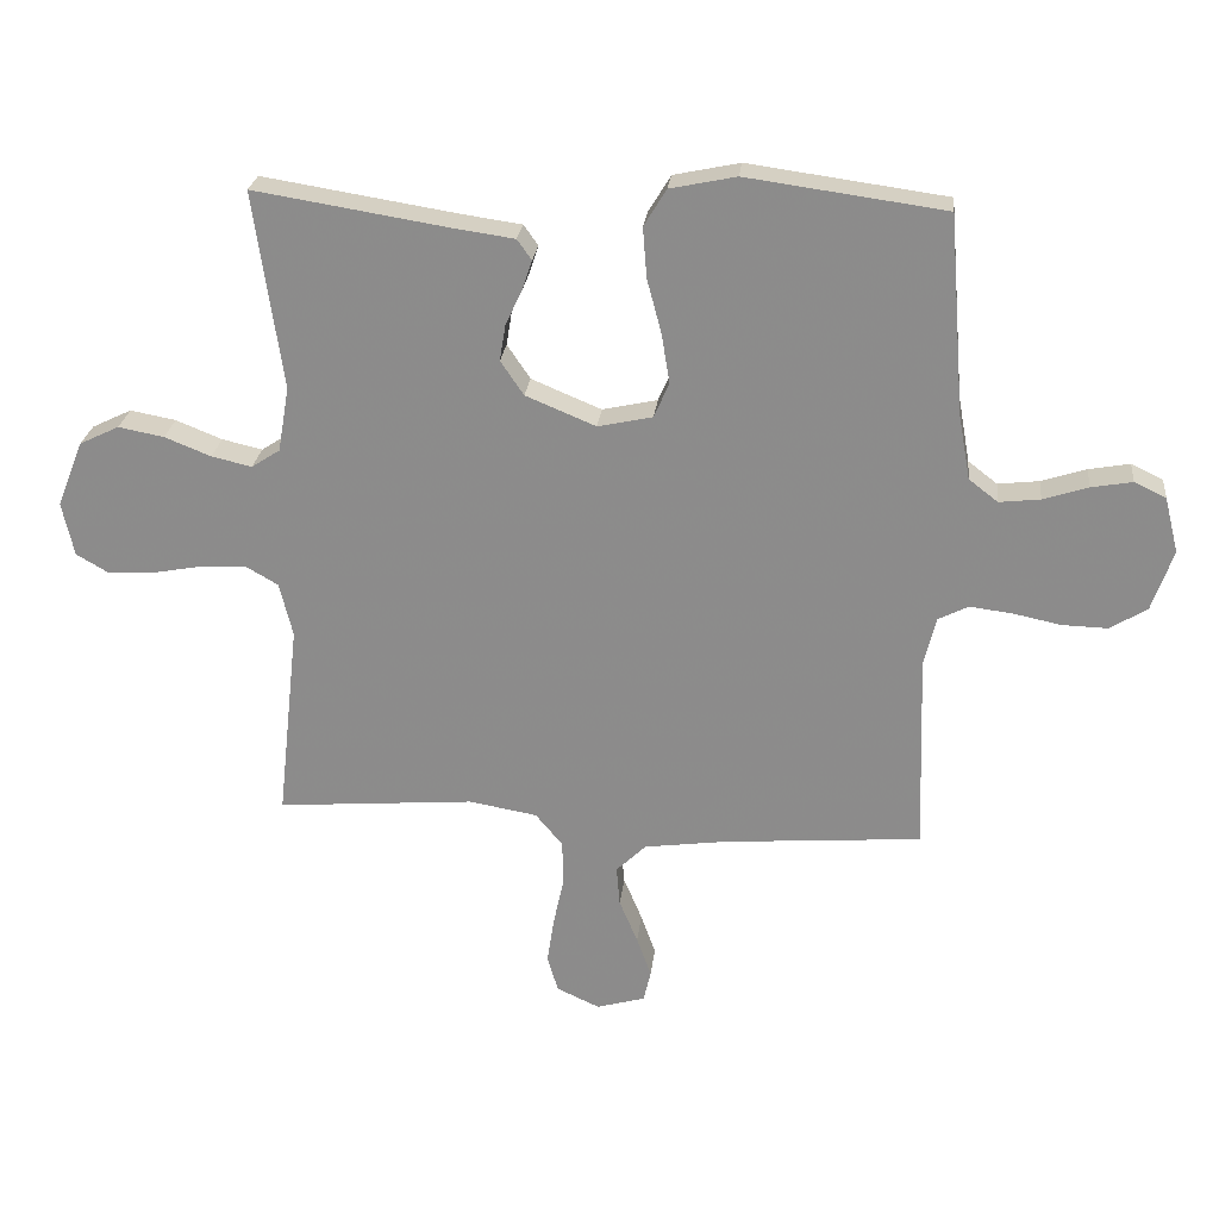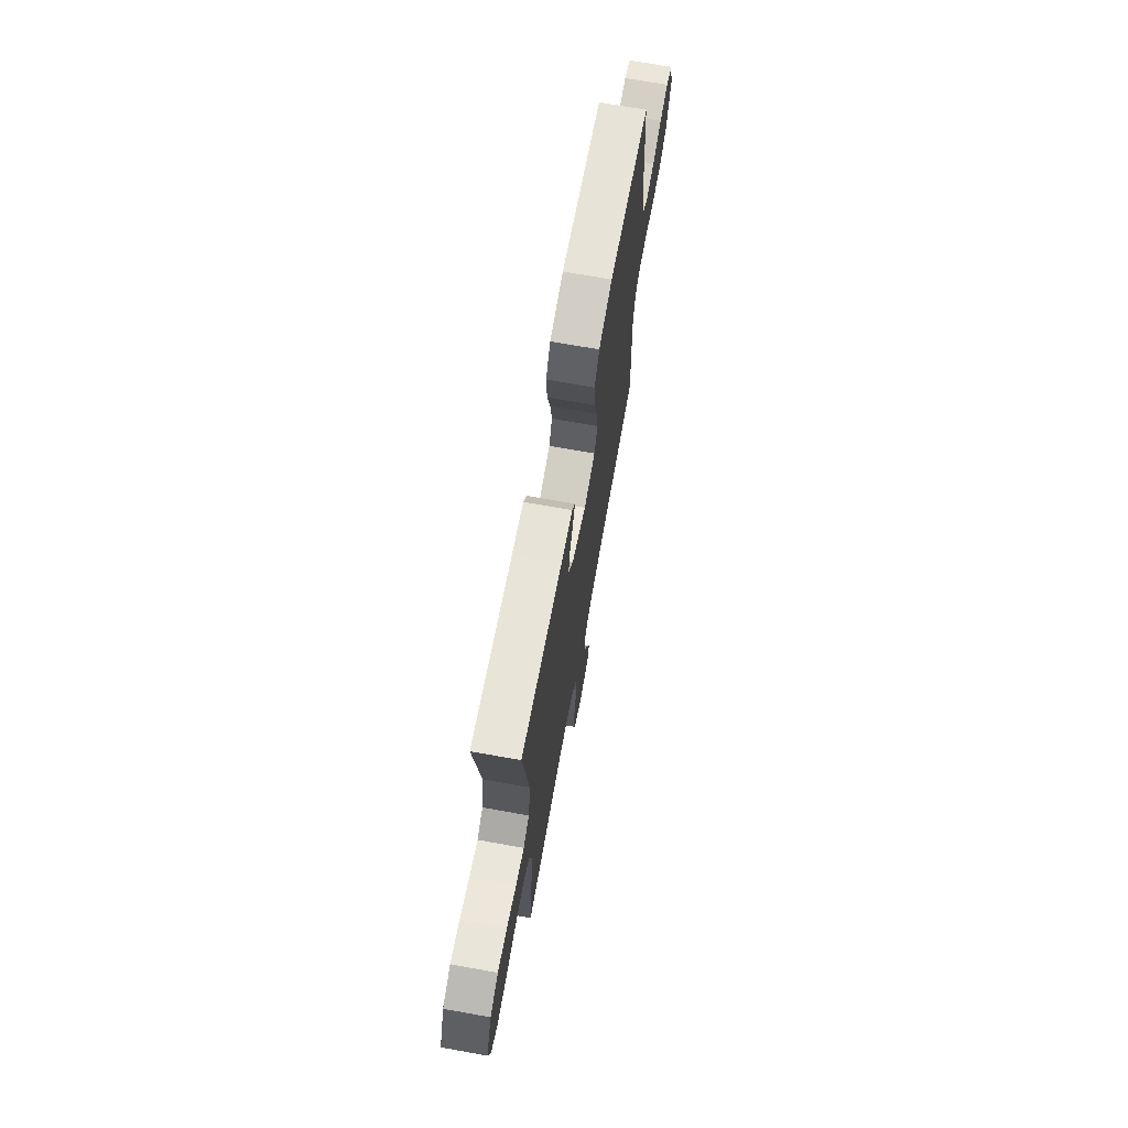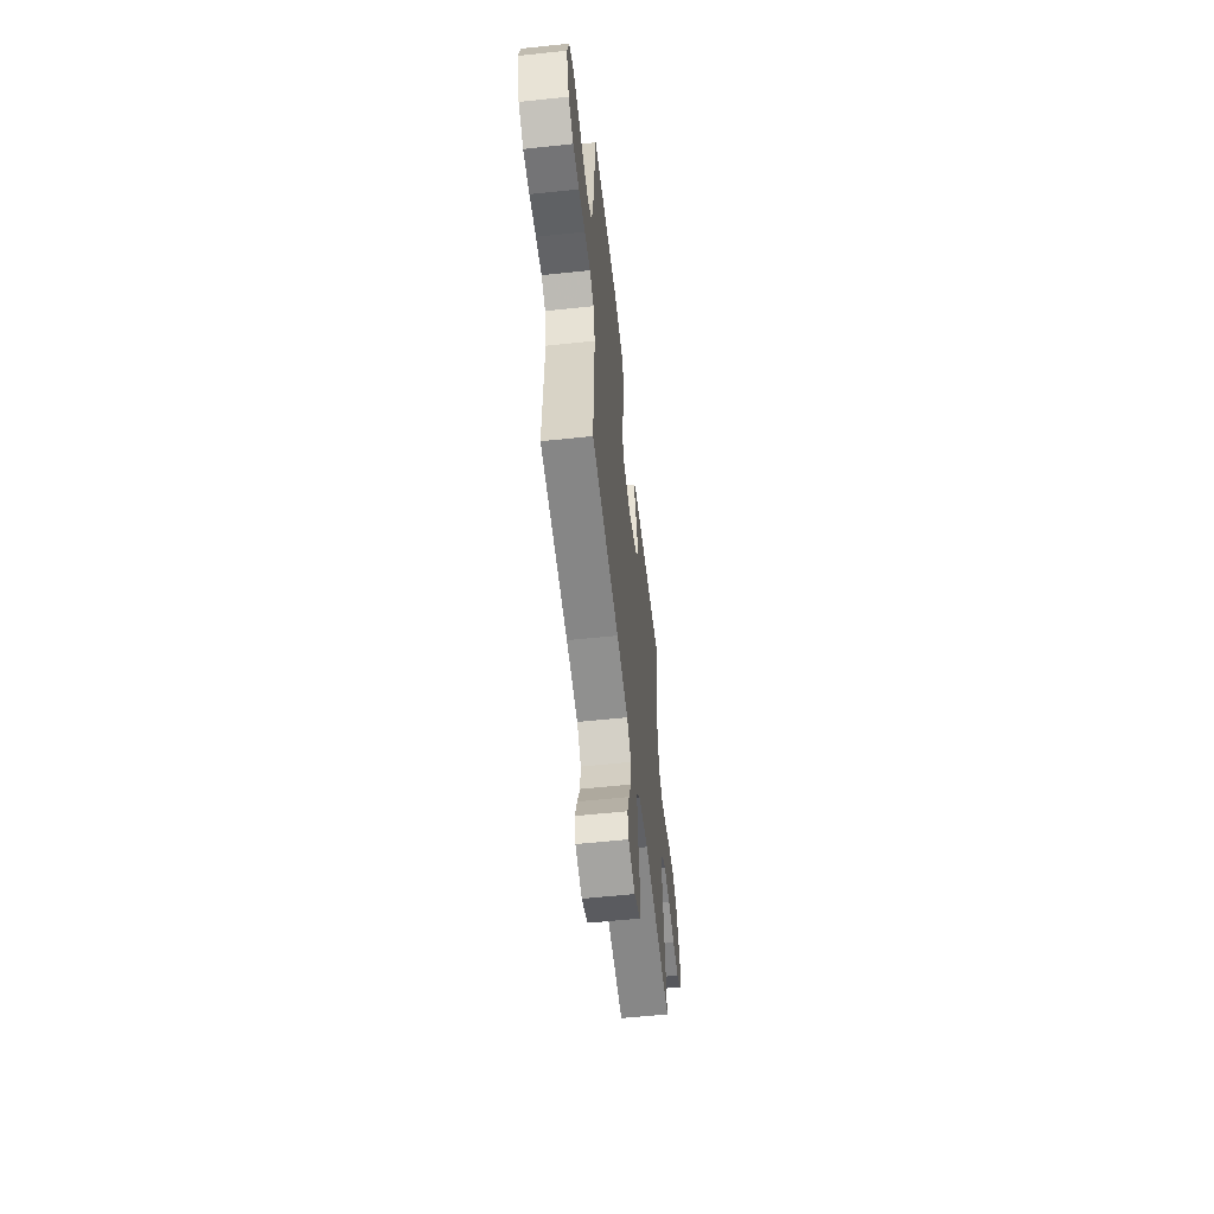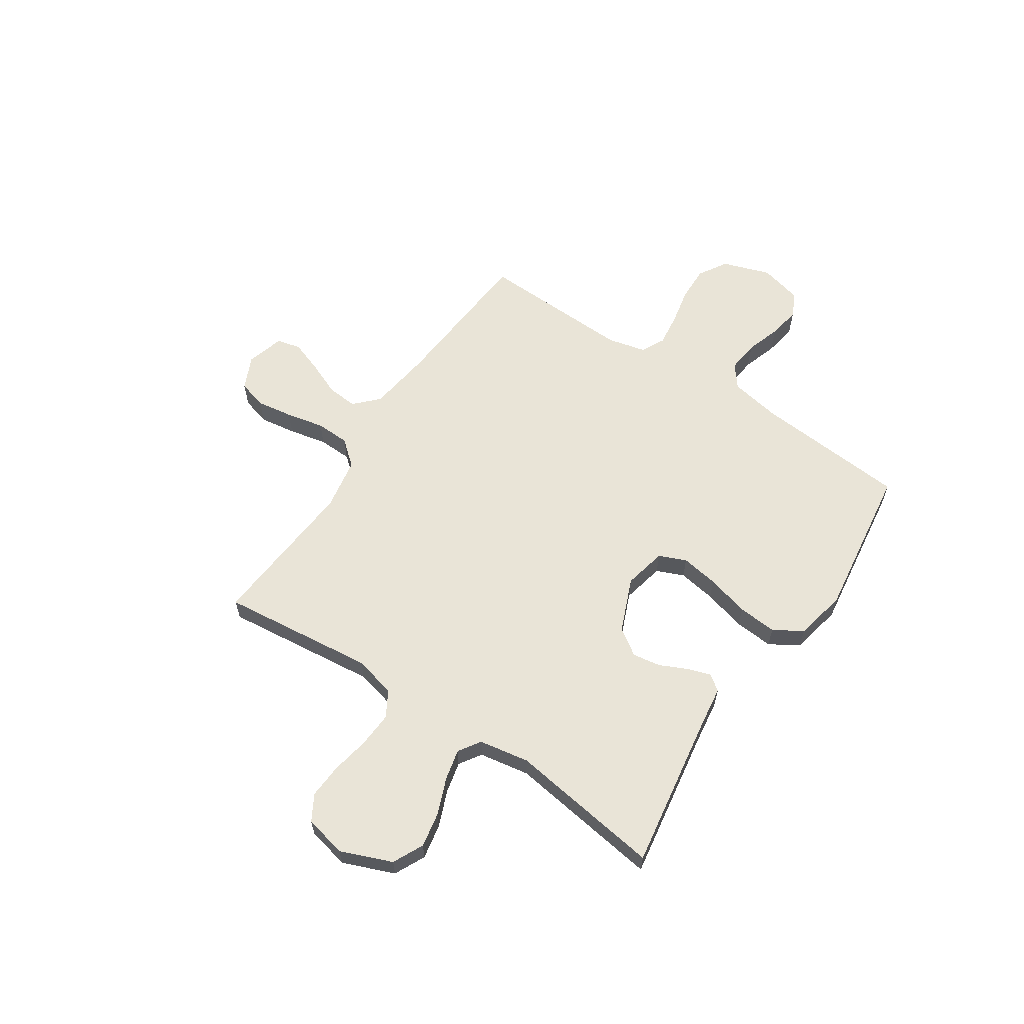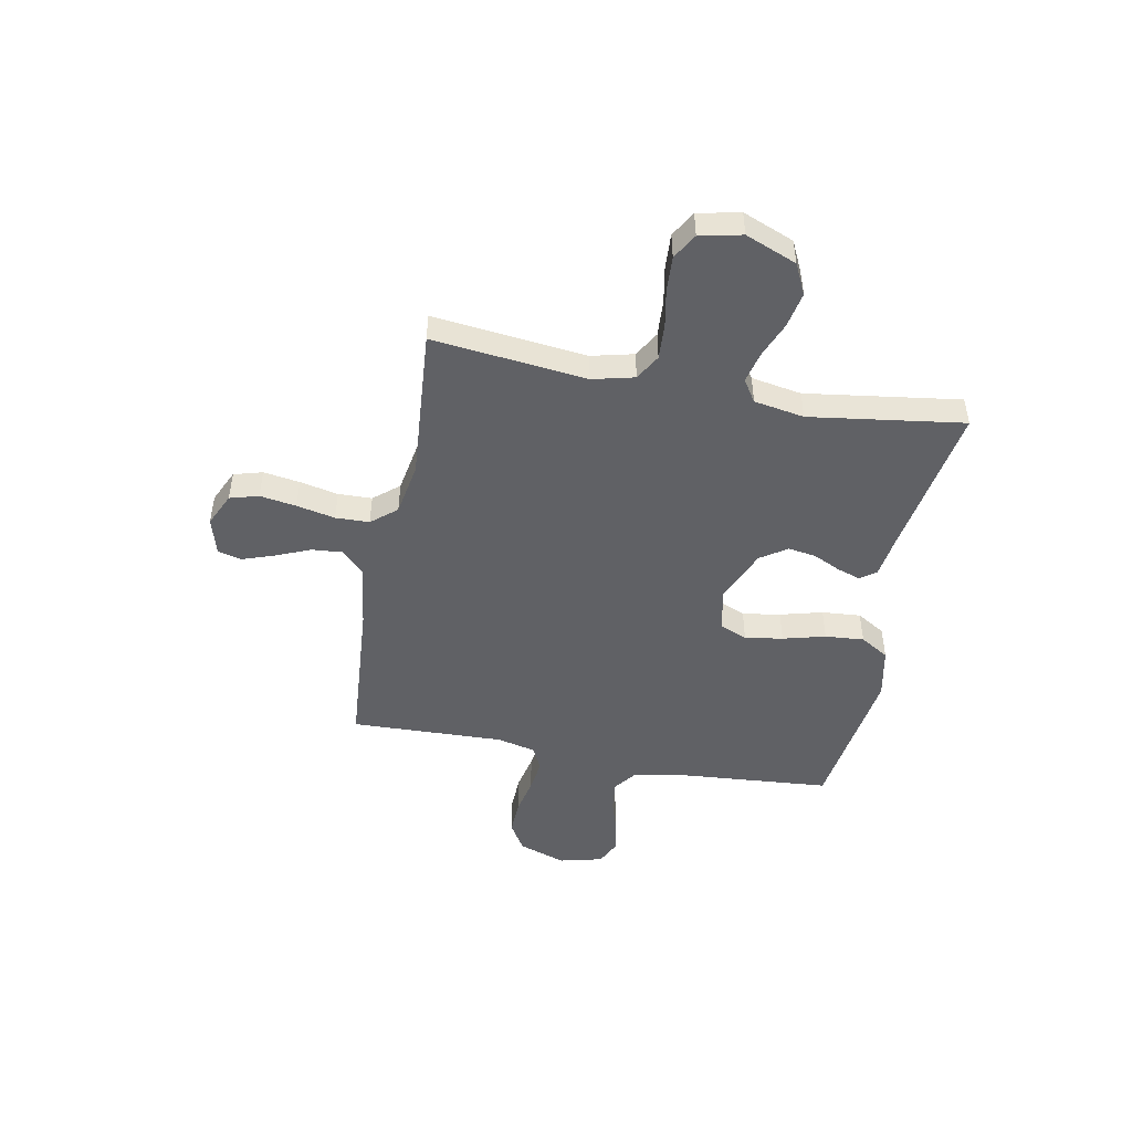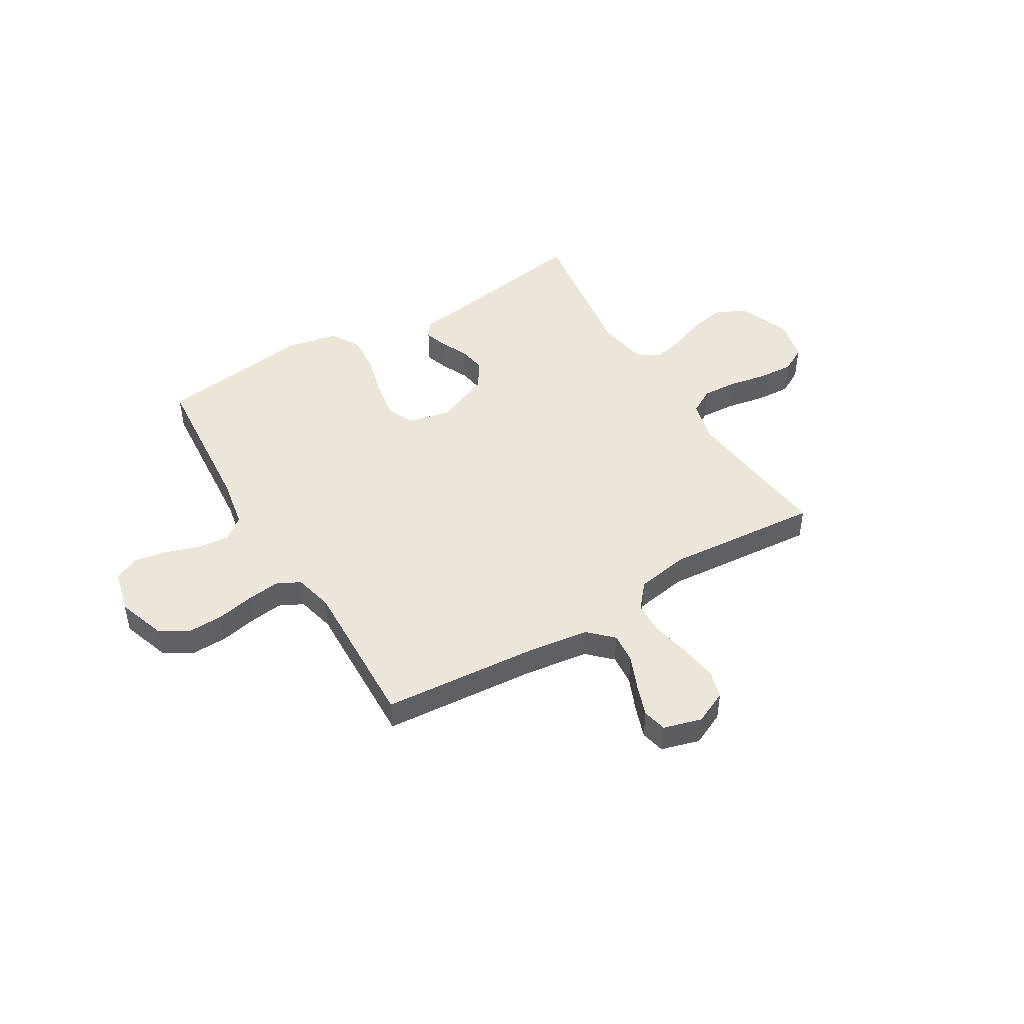
<metadata>
{"format":"obj","ext":"obj","renderer":"f3d","projection":"perspective","resolution":1024,"background":"white","views":[{"elev":25.0,"azim":6.2,"up":"+Z"},{"elev":70.1,"azim":-79.8,"up":"+Z"},{"elev":-57.9,"azim":96.3,"up":"+Z"},{"elev":61.1,"azim":-56.3,"up":"+Y"},{"elev":-47.9,"azim":-100.9,"up":"+Y"},{"elev":46.8,"azim":149.1,"up":"+Y"}]}
</metadata>
<code>
v 0.5 0.07 0.5
v 0.524 0.07 0.2
v 0.542 0.07 0.101
v 0.586 0.07 0.067
v 0.648 0.07 0.074
v 0.716 0.07 0.096
v 0.778 0.07 0.107
v 0.826 0.07 0.084
v 0.847 0.07 0
v 0.815 0.07 -0.093
v 0.759 0.07 -0.127
v 0.69 0.07 -0.125
v 0.618 0.07 -0.11
v 0.554 0.07 -0.102
v 0.508 0.07 -0.125
v 0.49 0.07 -0.2
v 0.5 0.07 -0.5
v 0.2 0.07 -0.523
v 0.075 0.07 -0.54
v 0.03 0.07 -0.584
v 0.035 0.07 -0.644
v 0.063 0.07 -0.711
v 0.085 0.07 -0.773
v 0.074 0.07 -0.82
v 0 0.07 -0.841
v -0.065 0.07 -0.811
v -0.081 0.07 -0.755
v -0.07 0.07 -0.684
v -0.054 0.07 -0.609
v -0.056 0.07 -0.543
v -0.097 0.07 -0.494
v -0.2 0.07 -0.476
v -0.5 0.07 -0.5
v -0.467 0.07 -0.2
v -0.487 0.07 -0.118
v -0.537 0.07 -0.089
v -0.606 0.07 -0.093
v -0.681 0.07 -0.107
v -0.749 0.07 -0.111
v -0.799 0.07 -0.082
v -0.817 0.07 0
v -0.777 0.07 0.1
v -0.717 0.07 0.129
v -0.648 0.07 0.116
v -0.578 0.07 0.088
v -0.517 0.07 0.074
v -0.474 0.07 0.102
v -0.457 0.07 0.2
v -0.5 0.07 0.5
v -0.2 0.07 0.452
v -0.114 0.07 0.44
v -0.092 0.07 0.409
v -0.107 0.07 0.364
v -0.132 0.07 0.311
v -0.141 0.07 0.256
v -0.106 0.07 0.204
v 0 0.07 0.16
v 0.083 0.07 0.178
v 0.106 0.07 0.231
v 0.094 0.07 0.305
v 0.072 0.07 0.388
v 0.066 0.07 0.464
v 0.1 0.07 0.52
v 0.2 0.07 0.541
v 0.5 0 0.5
v 0.524 0 0.2
v 0.542 0 0.101
v 0.586 0 0.067
v 0.648 0 0.074
v 0.716 0 0.096
v 0.778 0 0.107
v 0.826 0 0.084
v 0.847 0 0
v 0.815 0 -0.093
v 0.759 0 -0.127
v 0.69 0 -0.125
v 0.618 0 -0.11
v 0.554 0 -0.102
v 0.508 0 -0.125
v 0.49 0 -0.2
v 0.5 0 -0.5
v 0.2 0 -0.523
v 0.075 0 -0.54
v 0.03 0 -0.584
v 0.035 0 -0.644
v 0.063 0 -0.711
v 0.085 0 -0.773
v 0.074 0 -0.82
v 0 0 -0.841
v -0.065 0 -0.811
v -0.081 0 -0.755
v -0.07 0 -0.684
v -0.054 0 -0.609
v -0.056 0 -0.543
v -0.097 0 -0.494
v -0.2 0 -0.476
v -0.5 0 -0.5
v -0.467 0 -0.2
v -0.487 0 -0.118
v -0.537 0 -0.089
v -0.606 0 -0.093
v -0.681 0 -0.107
v -0.749 0 -0.111
v -0.799 0 -0.082
v -0.817 0 0
v -0.777 0 0.1
v -0.717 0 0.129
v -0.648 0 0.116
v -0.578 0 0.088
v -0.517 0 0.074
v -0.474 0 0.102
v -0.457 0 0.2
v -0.5 0 0.5
v -0.2 0 0.452
v -0.114 0 0.44
v -0.092 0 0.409
v -0.107 0 0.364
v -0.132 0 0.311
v -0.141 0 0.256
v -0.106 0 0.204
v 0 0 0.16
v 0.083 0 0.178
v 0.106 0 0.231
v 0.094 0 0.305
v 0.072 0 0.388
v 0.066 0 0.464
v 0.1 0 0.52
v 0.2 0 0.541
f 63 64 1 2
f 60 61 62 63
f 59 60 63 2
f 58 59 2 3
f 57 58 3 4
f 51 52 53 54
f 50 51 54 55
f 48 49 50 55
f 47 48 55 56
f 42 43 44 45
f 42 45 46
f 41 42 46
f 40 41 46
f 37 38 39 40
f 36 37 40 46
f 35 36 46 47
f 32 33 34
f 31 32 34 35
f 26 27 28 29
f 24 25 26 29
f 24 29 30
f 21 22 23 24
f 21 24 30
f 20 21 30 31
f 16 17 18
f 15 16 18 19
f 10 11 12 13
f 10 13 14
f 9 10 14
f 8 9 14
f 5 6 7 8
f 4 5 8 14
f 57 4 14 15
f 19 20 31 35
f 35 47 56 57
f 15 19 35 57
f 66 65 128 127
f 127 126 125 124
f 66 127 124 123
f 67 66 123 122
f 68 67 122 121
f 118 117 116 115
f 119 118 115 114
f 119 114 113 112
f 120 119 112 111
f 109 108 107 106
f 110 109 106
f 110 106 105
f 110 105 104
f 104 103 102 101
f 110 104 101 100
f 111 110 100 99
f 98 97 96
f 99 98 96 95
f 93 92 91 90
f 93 90 89 88
f 94 93 88
f 88 87 86 85
f 94 88 85
f 95 94 85 84
f 82 81 80
f 83 82 80 79
f 77 76 75 74
f 78 77 74
f 78 74 73
f 78 73 72
f 72 71 70 69
f 78 72 69 68
f 79 78 68 121
f 99 95 84 83
f 121 120 111 99
f 121 99 83 79
f 1 65 66 2
f 2 66 67 3
f 3 67 68 4
f 4 68 69 5
f 5 69 70 6
f 6 70 71 7
f 7 71 72 8
f 8 72 73 9
f 9 73 74 10
f 10 74 75 11
f 11 75 76 12
f 12 76 77 13
f 13 77 78 14
f 14 78 79 15
f 15 79 80 16
f 16 80 81 17
f 17 81 82 18
f 18 82 83 19
f 19 83 84 20
f 20 84 85 21
f 21 85 86 22
f 22 86 87 23
f 23 87 88 24
f 24 88 89 25
f 25 89 90 26
f 26 90 91 27
f 27 91 92 28
f 28 92 93 29
f 29 93 94 30
f 30 94 95 31
f 31 95 96 32
f 32 96 97 33
f 33 97 98 34
f 34 98 99 35
f 35 99 100 36
f 36 100 101 37
f 37 101 102 38
f 38 102 103 39
f 39 103 104 40
f 40 104 105 41
f 41 105 106 42
f 42 106 107 43
f 43 107 108 44
f 44 108 109 45
f 45 109 110 46
f 46 110 111 47
f 47 111 112 48
f 48 112 113 49
f 49 113 114 50
f 50 114 115 51
f 51 115 116 52
f 52 116 117 53
f 53 117 118 54
f 54 118 119 55
f 55 119 120 56
f 56 120 121 57
f 57 121 122 58
f 58 122 123 59
f 59 123 124 60
f 60 124 125 61
f 61 125 126 62
f 62 126 127 63
f 63 127 128 64
f 64 128 65 1

</code>
